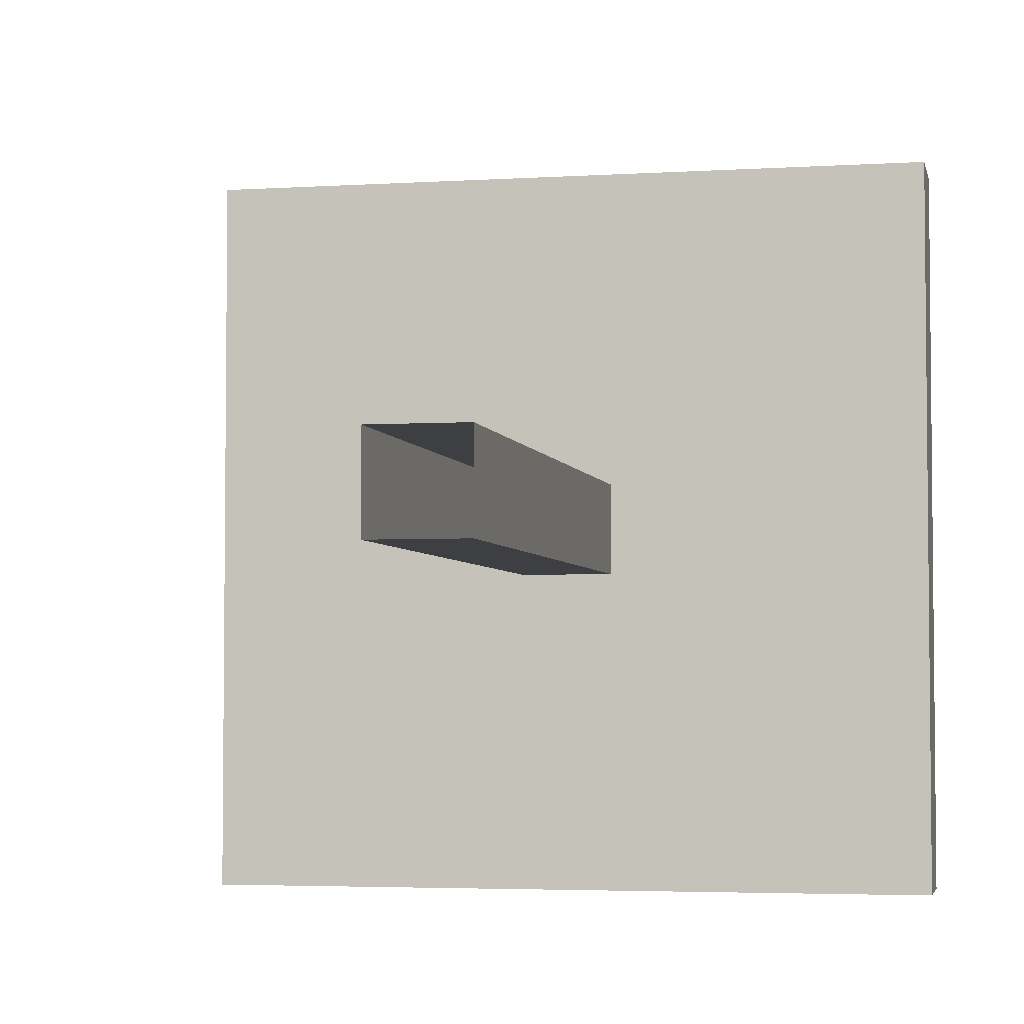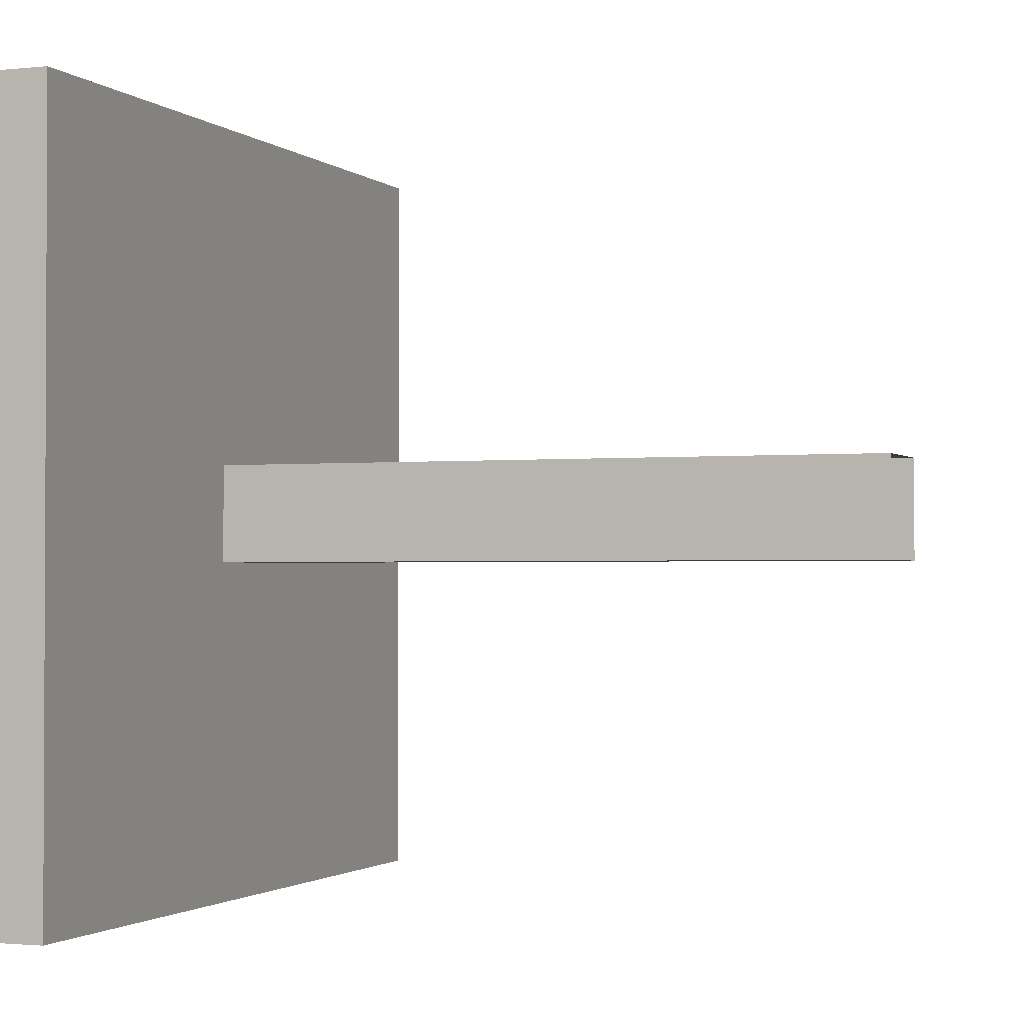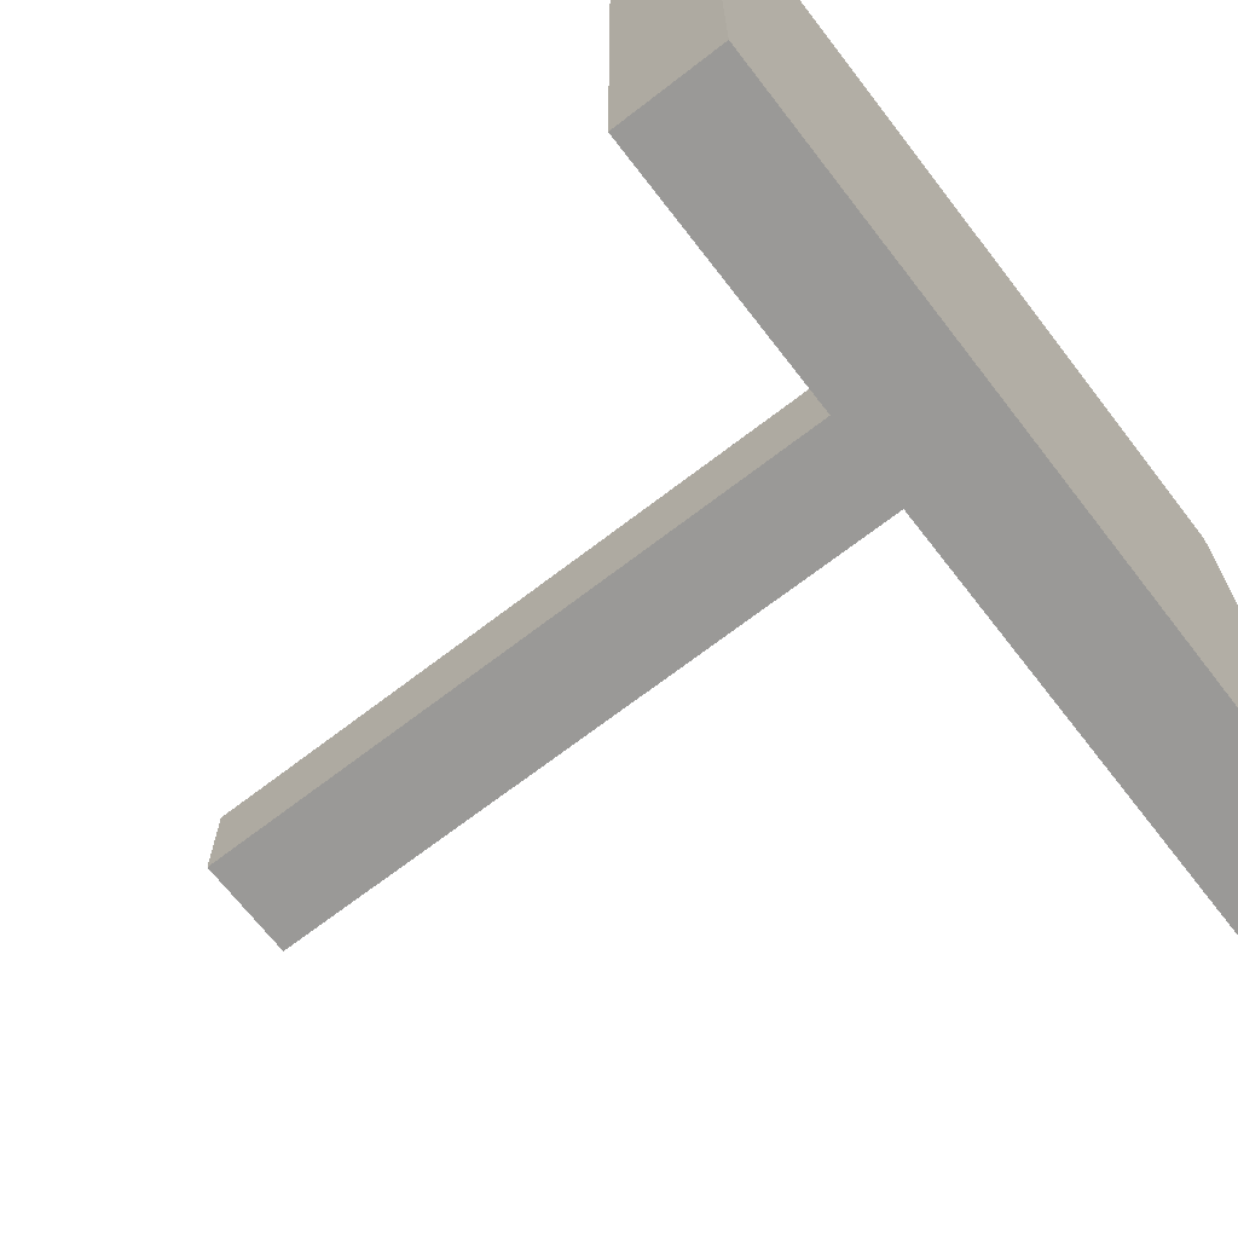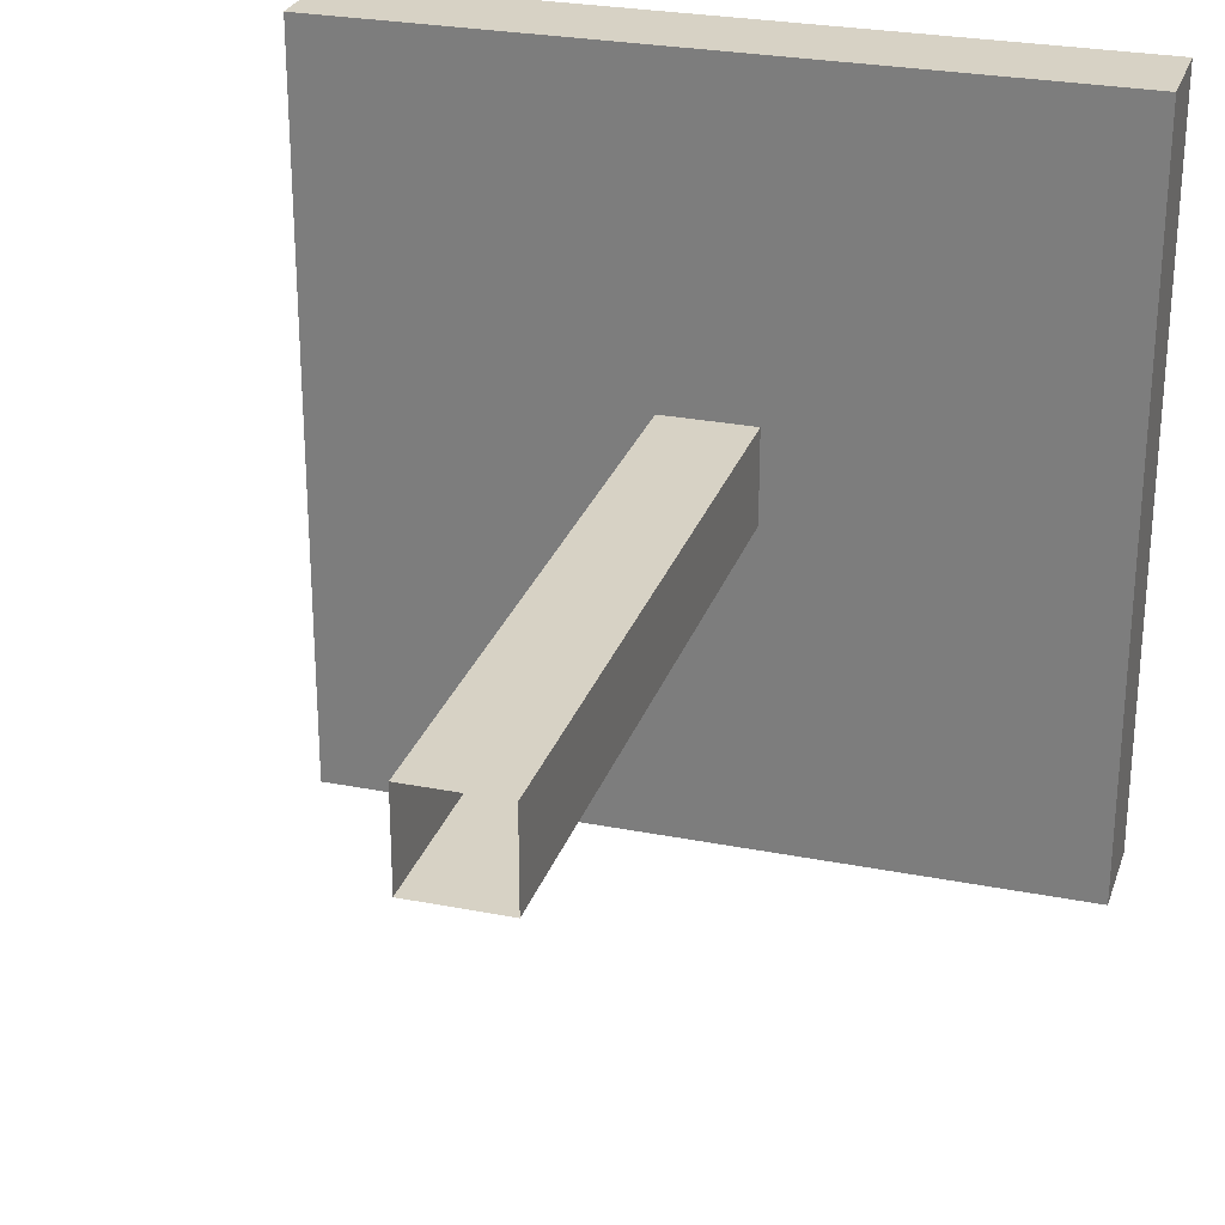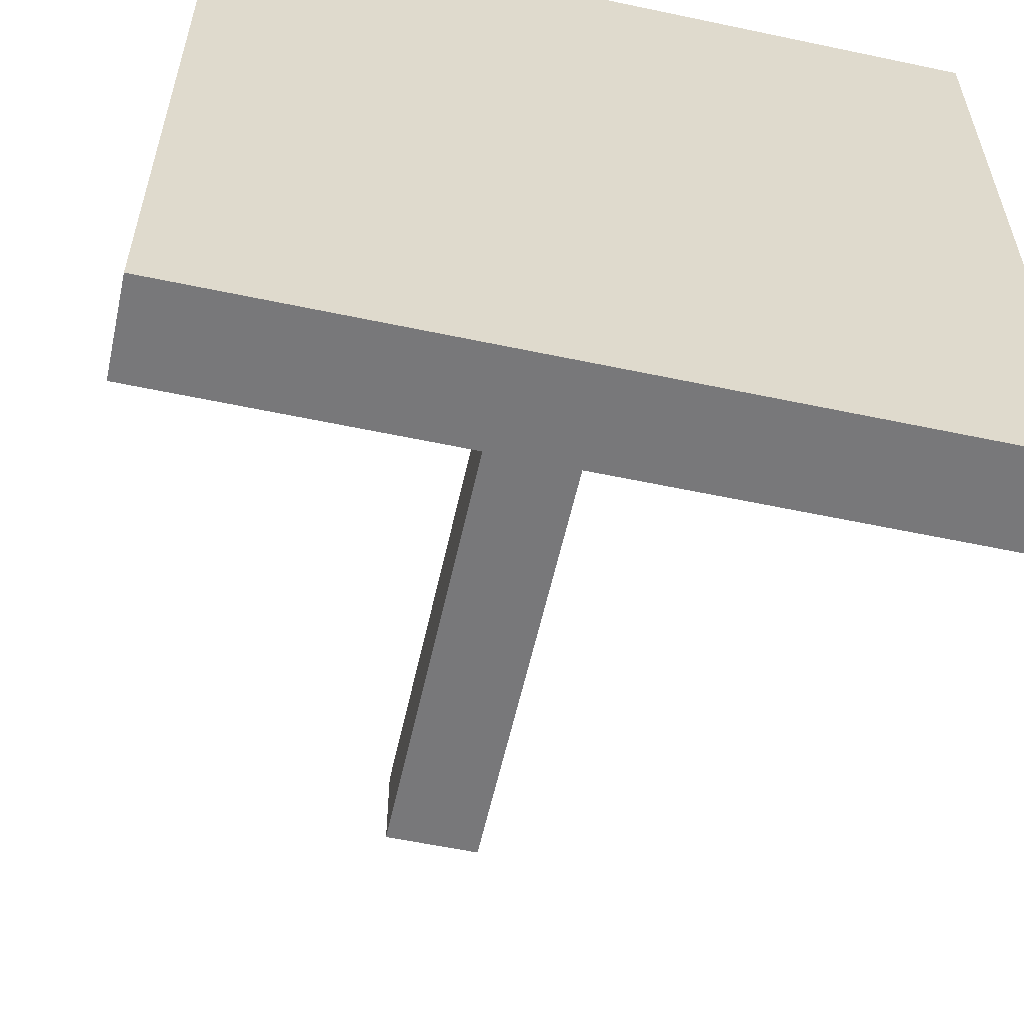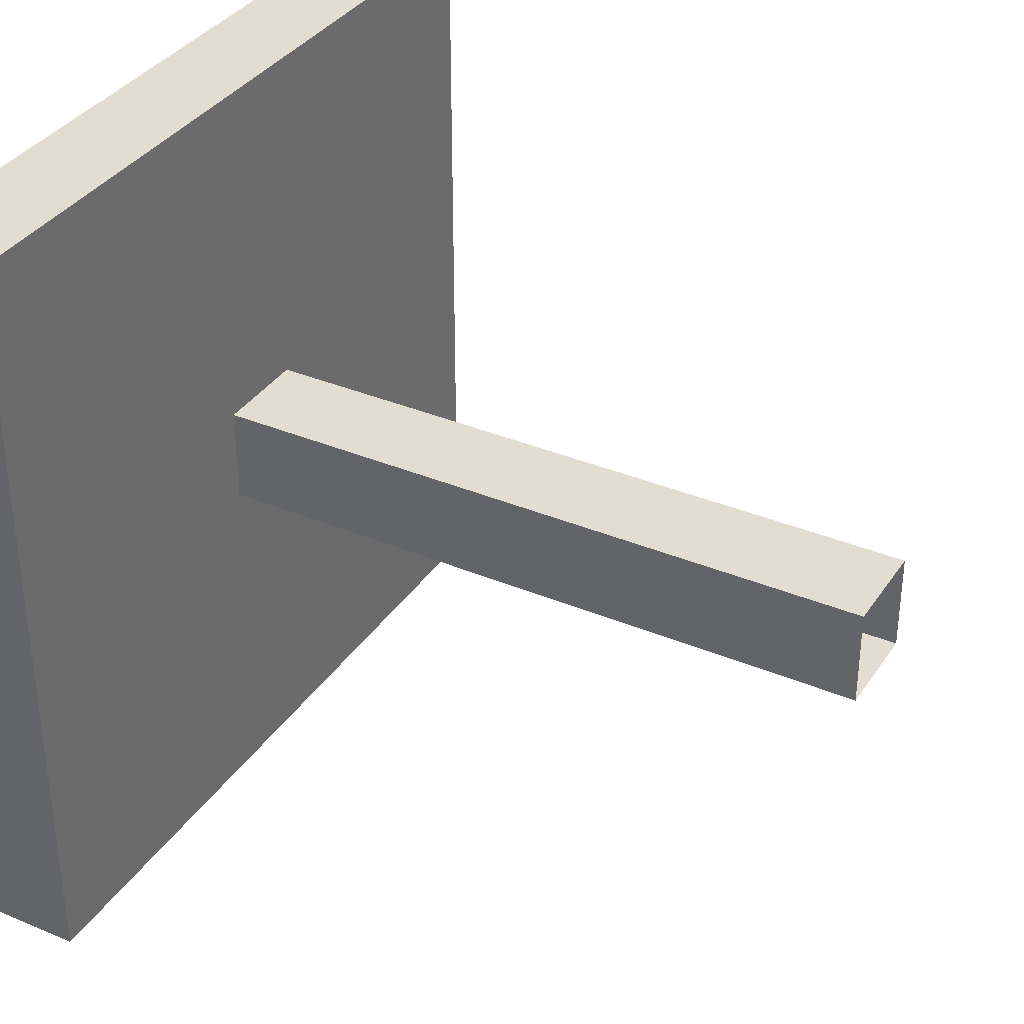
<metadata>
{"format":"obj","ext":"obj","renderer":"f3d","projection":"perspective","resolution":1024,"background":"white","views":[{"elev":-3.9,"azim":11.8,"up":"+Z"},{"elev":-1.6,"azim":-68.8,"up":"+Z"},{"elev":-68.9,"azim":127.7,"up":"+Z"},{"elev":27.2,"azim":16.9,"up":"+Z"},{"elev":-57.6,"azim":167.6,"up":"+Z"},{"elev":35.3,"azim":-60.9,"up":"+Z"}]}
</metadata>
<code>
o Cube
v 0.25 0.5 -0.25
v 0.25 0.4375 -0.25
v 0.25 0.5 0.25
v 0.25 0.4375 0.25
v -0.25 0.5 -0.25
v -0.25 0.4375 -0.25
v -0.25 0.5 0.25
v -0.25 0.4375 0.25
v -0.03125 0.4375 -0.03125
v -0.03125 0.4375 0.03125
v 0.03125 0.4375 -0.03125
v 0.03125 0.4375 0.03125
v -0.03125 0 -0.03125
v -0.03125 0 0.03125
v 0.03125 0 -0.03125
v 0.03125 0 0.03125
f 1 5 7 3
f 11 12 16 15
f 9 11 15 13
f 10 9 13 14
f 12 10 14 16
f 8 7 5 6
f 8 4 3 7
f 2 1 3 4
f 2 6 5 1
f 6 2 4 8

</code>
